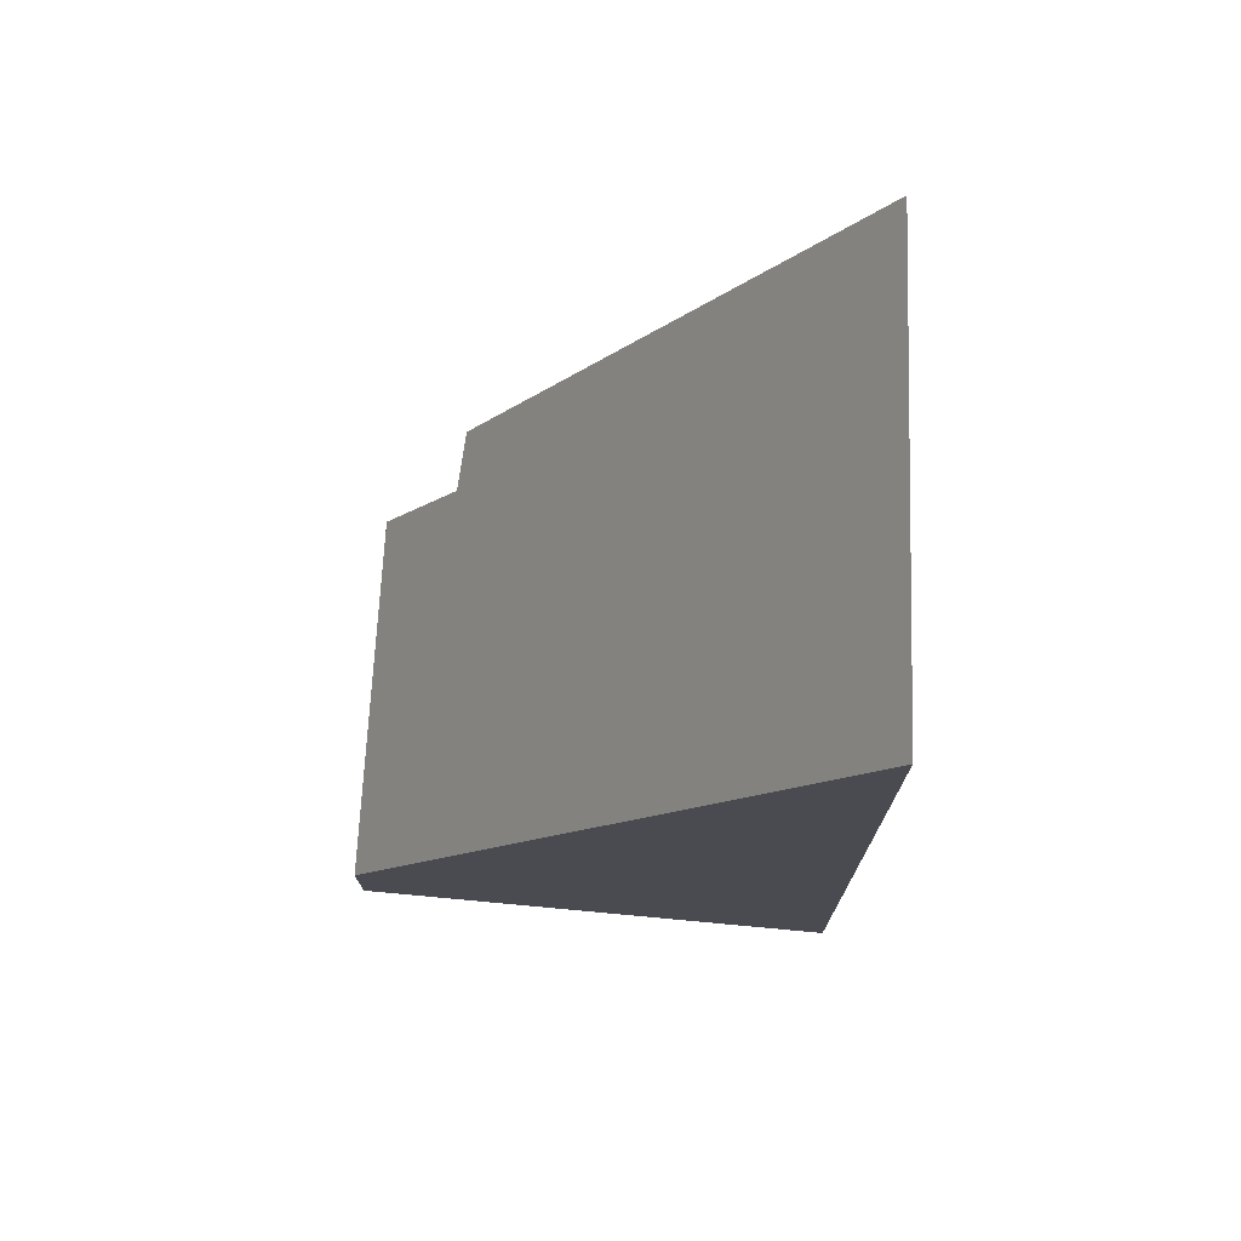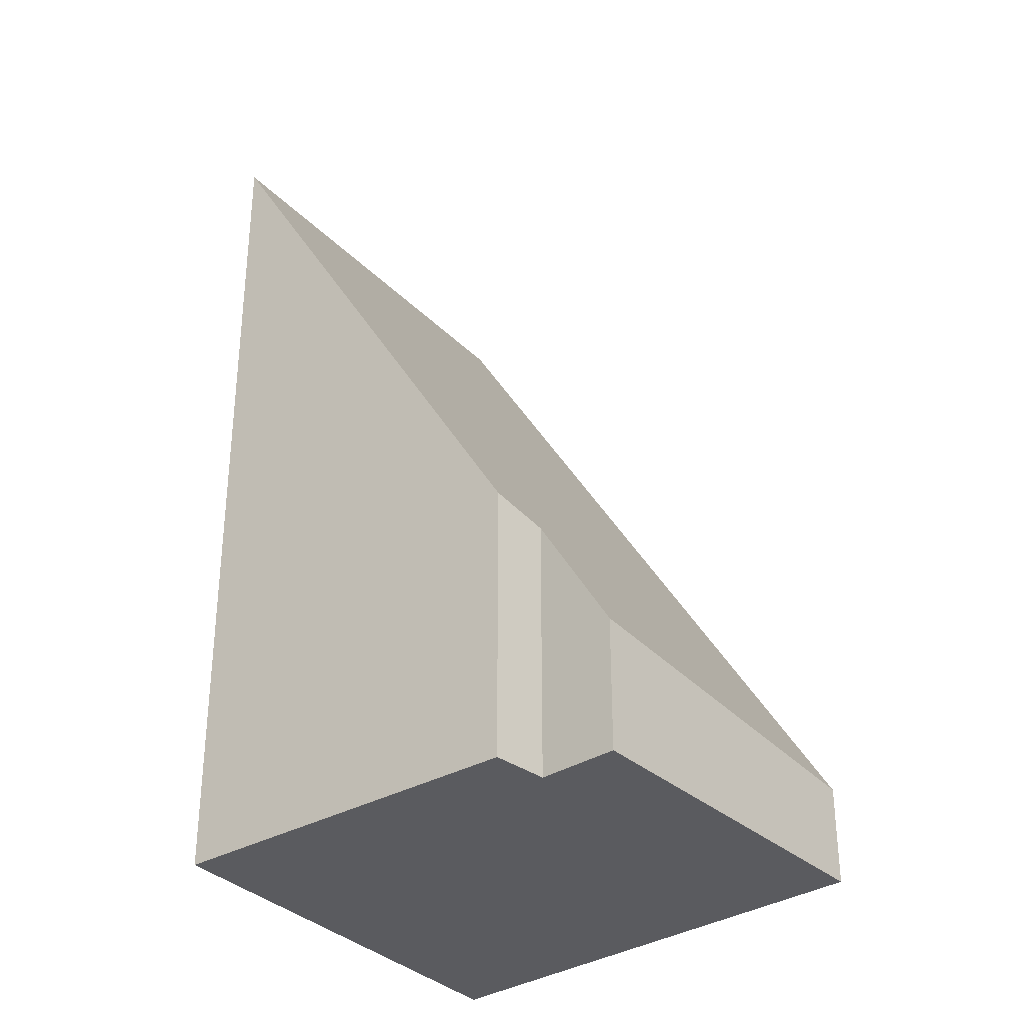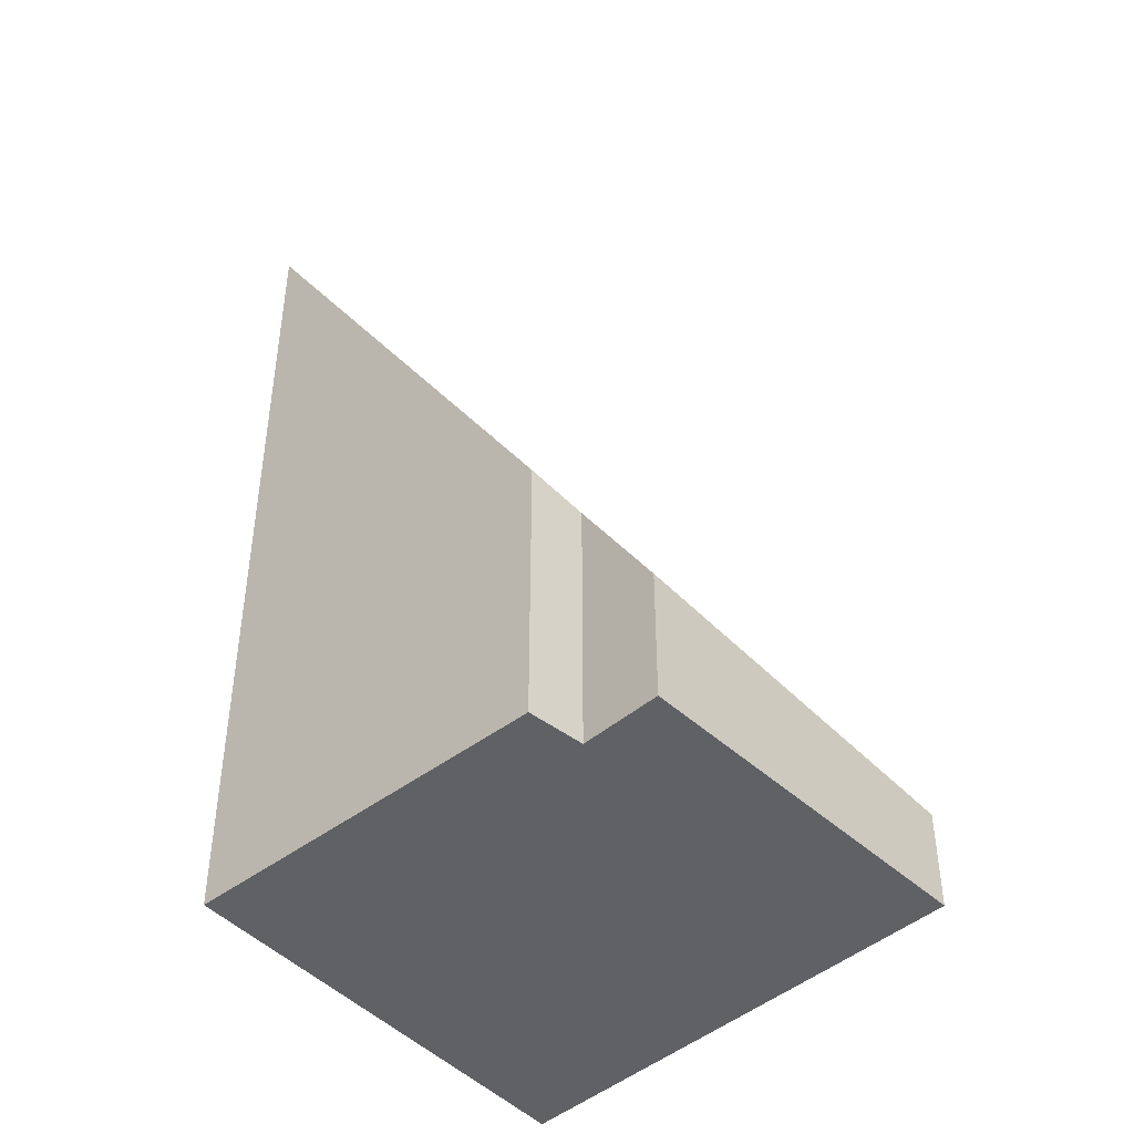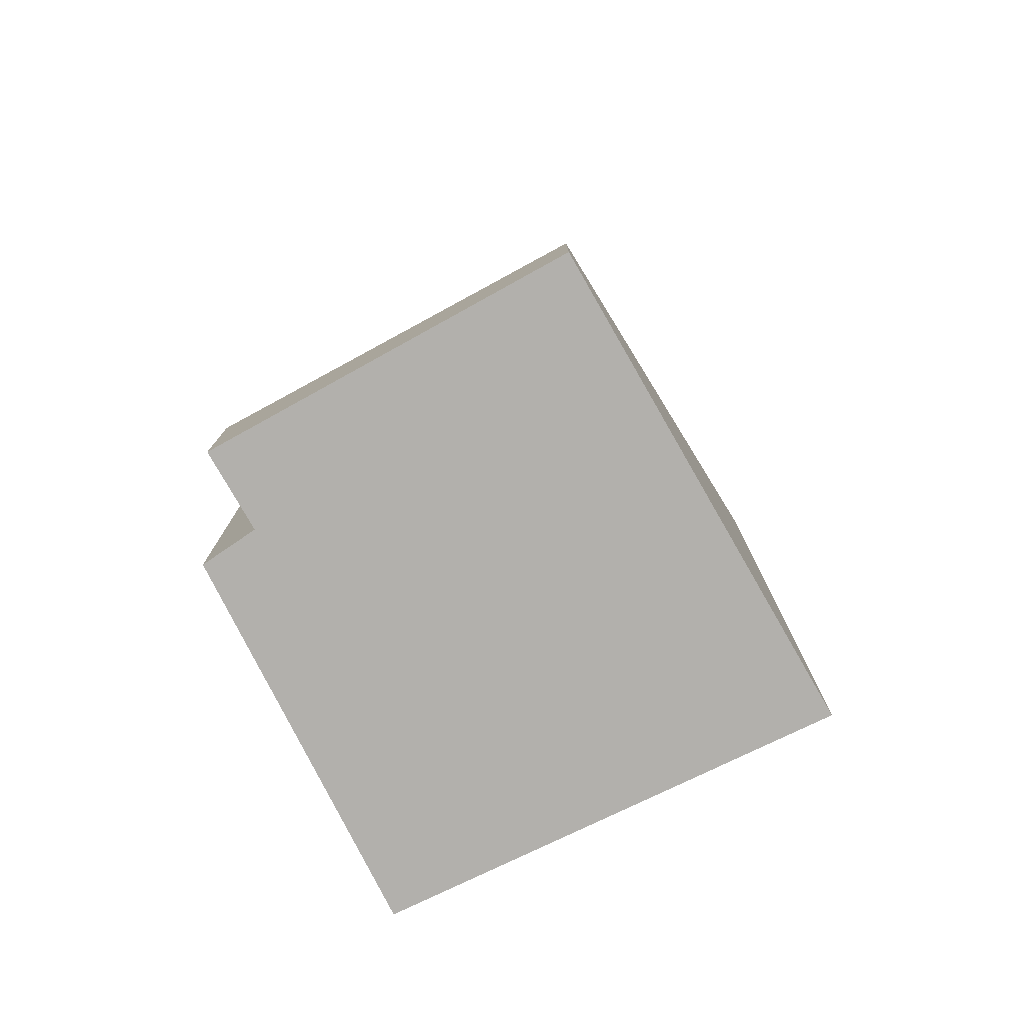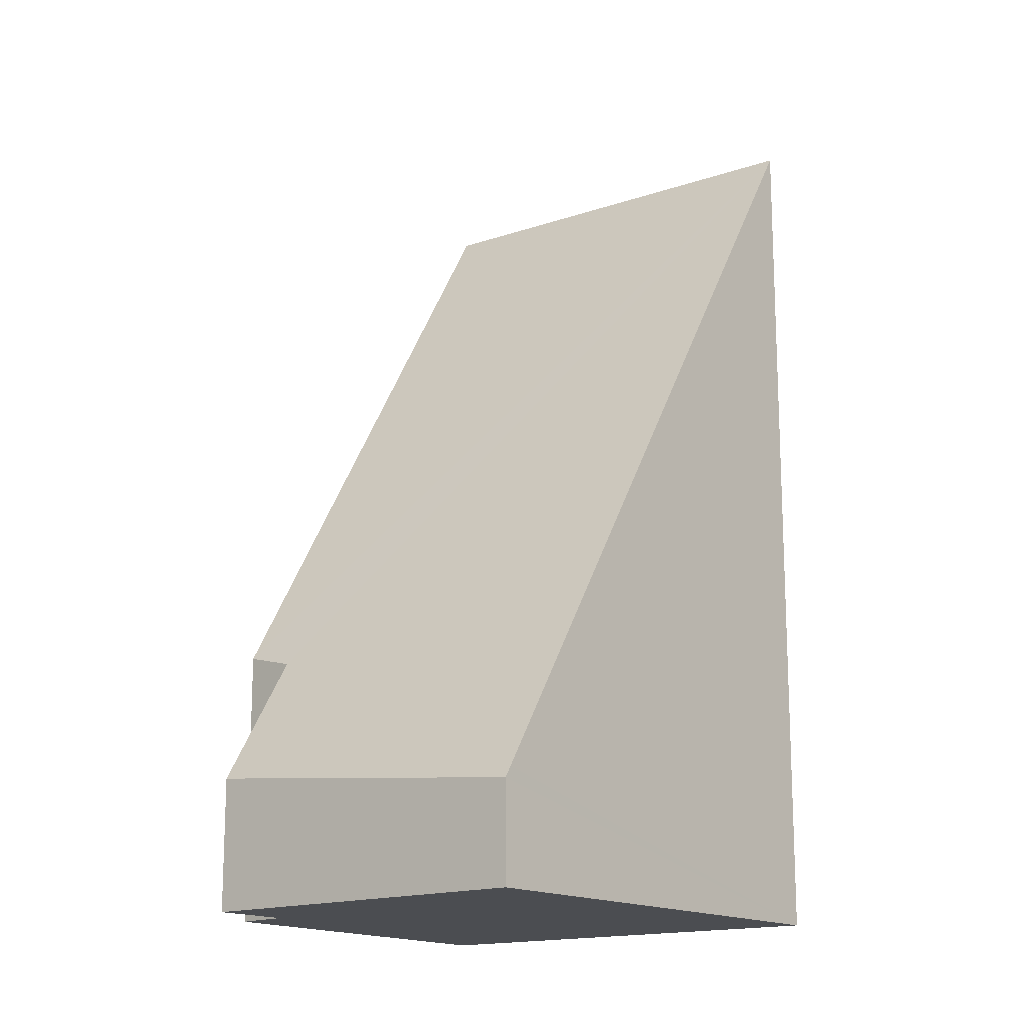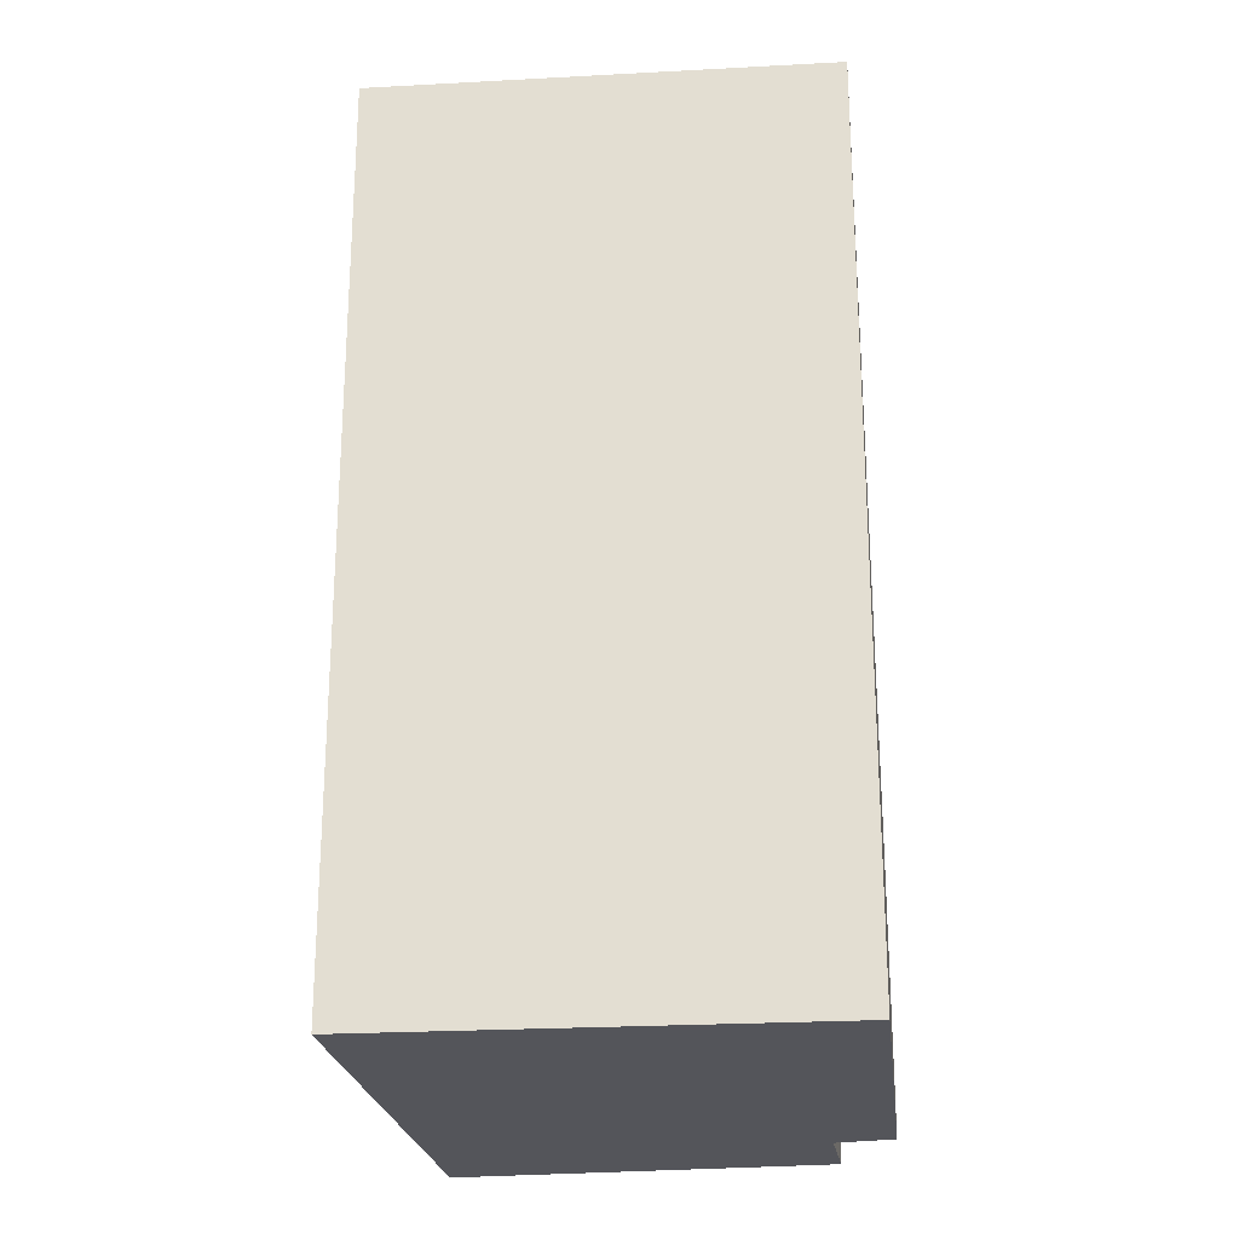
<metadata>
{"format":"obj","ext":"obj","renderer":"f3d","projection":"perspective","resolution":1024,"background":"white","views":[{"elev":75.4,"azim":-139.8,"up":"+Y"},{"elev":-33.5,"azim":75.8,"up":"+Y"},{"elev":-45.4,"azim":79.3,"up":"+Y"},{"elev":-78.7,"azim":154.8,"up":"+Y"},{"elev":-15.9,"azim":164.6,"up":"+Y"},{"elev":-25.0,"azim":-45.7,"up":"+Y"}]}
</metadata>
<code>
v  3.613 1.028 -2.519
v  4.323 1.028 -1.649
v  3.667 0.922 -2.556
v  0 8.2 5.021e-16
v  5.645 1.242 0.179
v  5.03 2.462 0.607
v  5.298 2.593 1.062
v  2.592 8.2 3.177
v  5.298 -6.503e-17 1.062
v  5.03 -3.717e-17 0.607
v  5.645 -1.096e-17 0.179
v  4.323 1.01e-16 -1.649
v  3.667 1.565e-16 -2.556
v  2.592 -1.945e-16 3.177
v  0 0 0
v  3.613 1.542e-16 -2.519
g defaultobject
f 1 2 3
f 2 1 4
f 2 4 5
f 5 4 6
f 6 4 7
f 7 4 8
f 9 6 7
f 6 9 10
f 11 2 5
f 2 11 12
f 2 12 3
f 3 12 13
f 10 5 6
f 5 10 11
f 14 7 8
f 7 14 9
f 1 15 4
f 15 1 3
f 15 3 13
f 15 13 16
f 15 8 4
f 8 15 14
f 14 10 9
f 10 14 12
f 12 14 13
f 13 14 16
f 16 14 15
f 12 11 10

</code>
